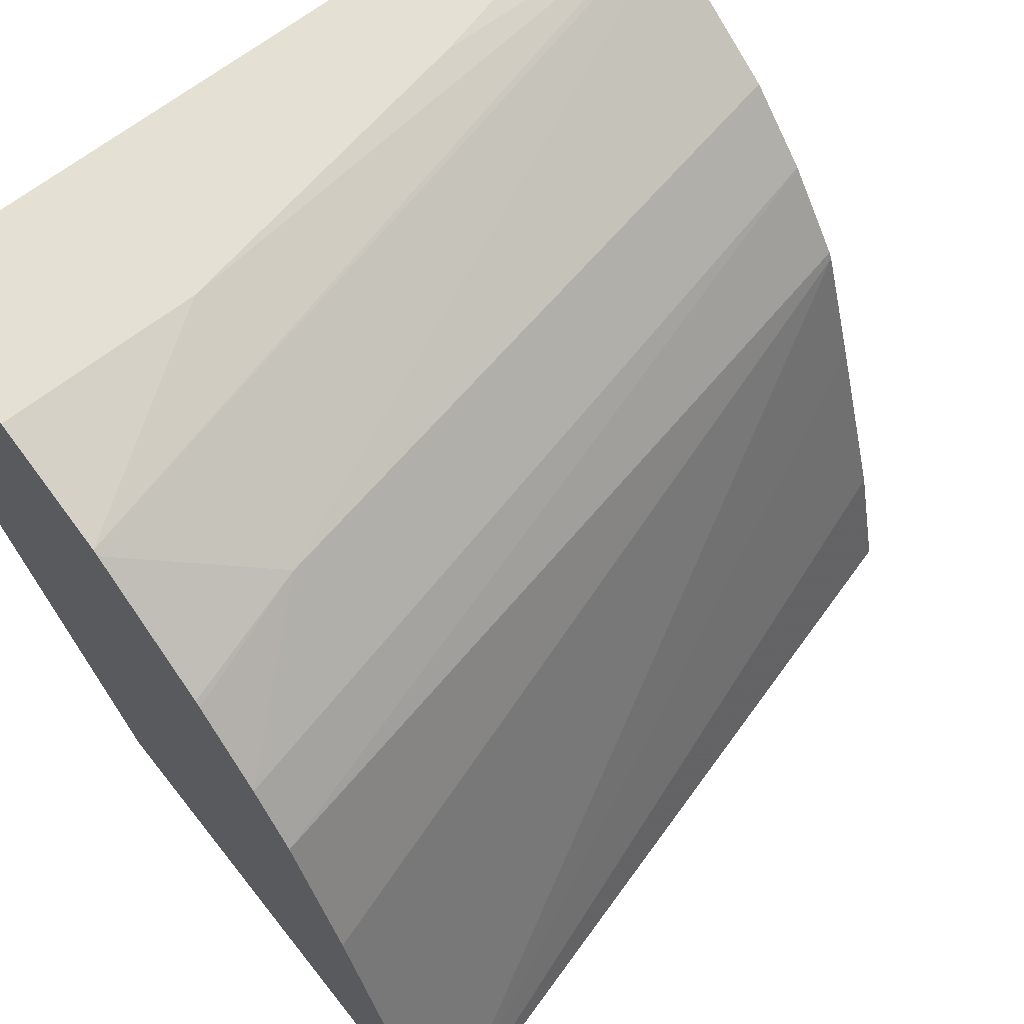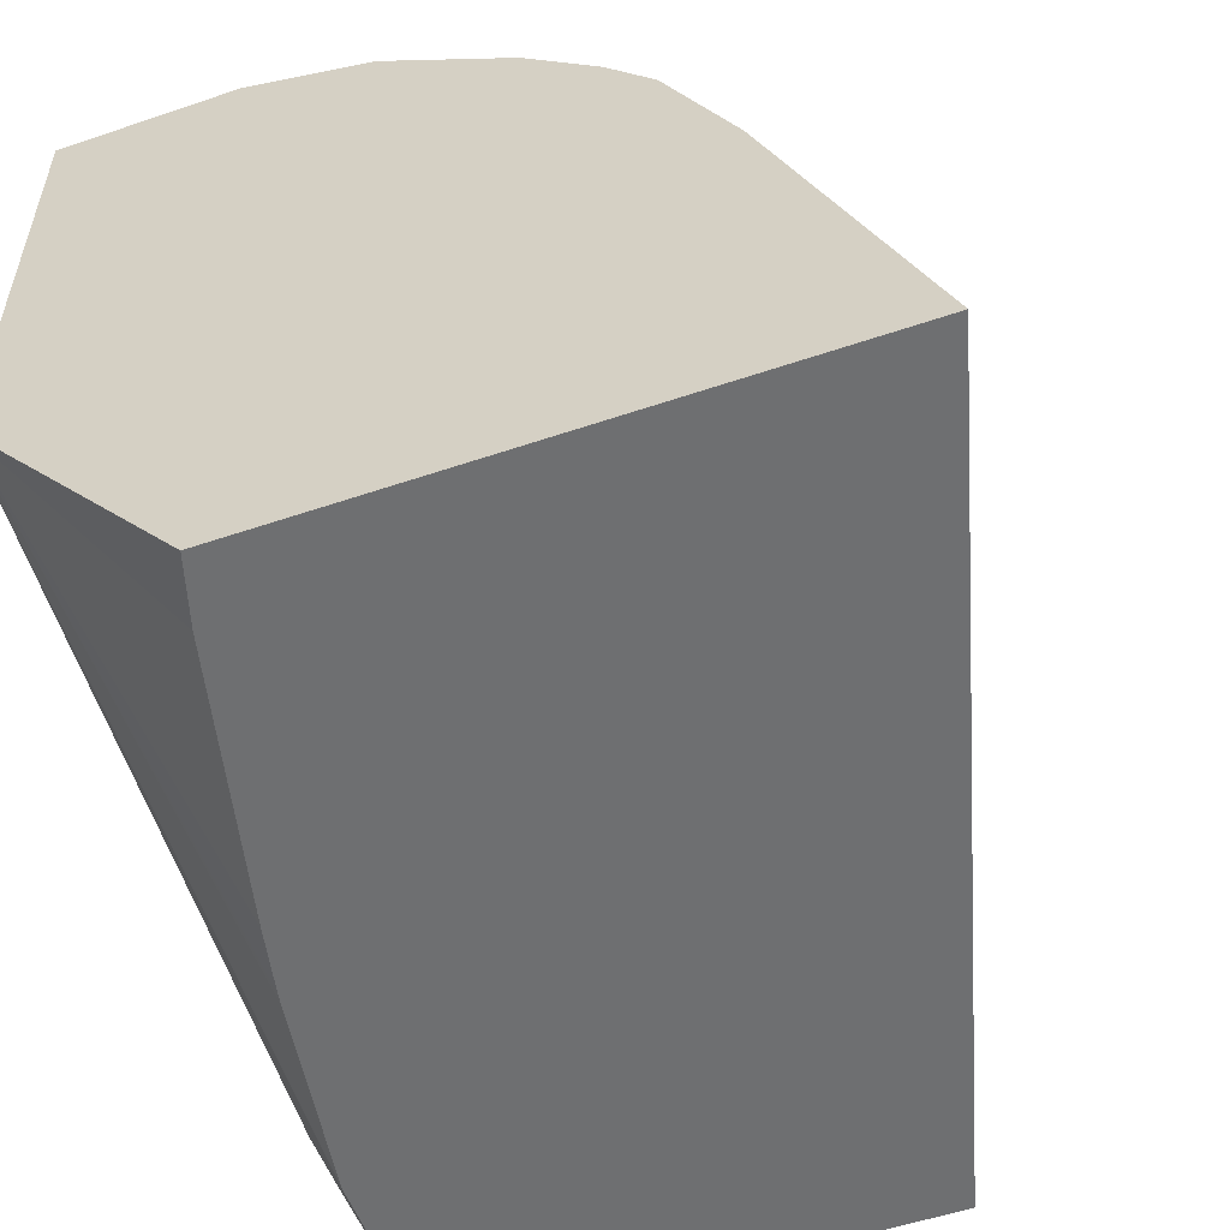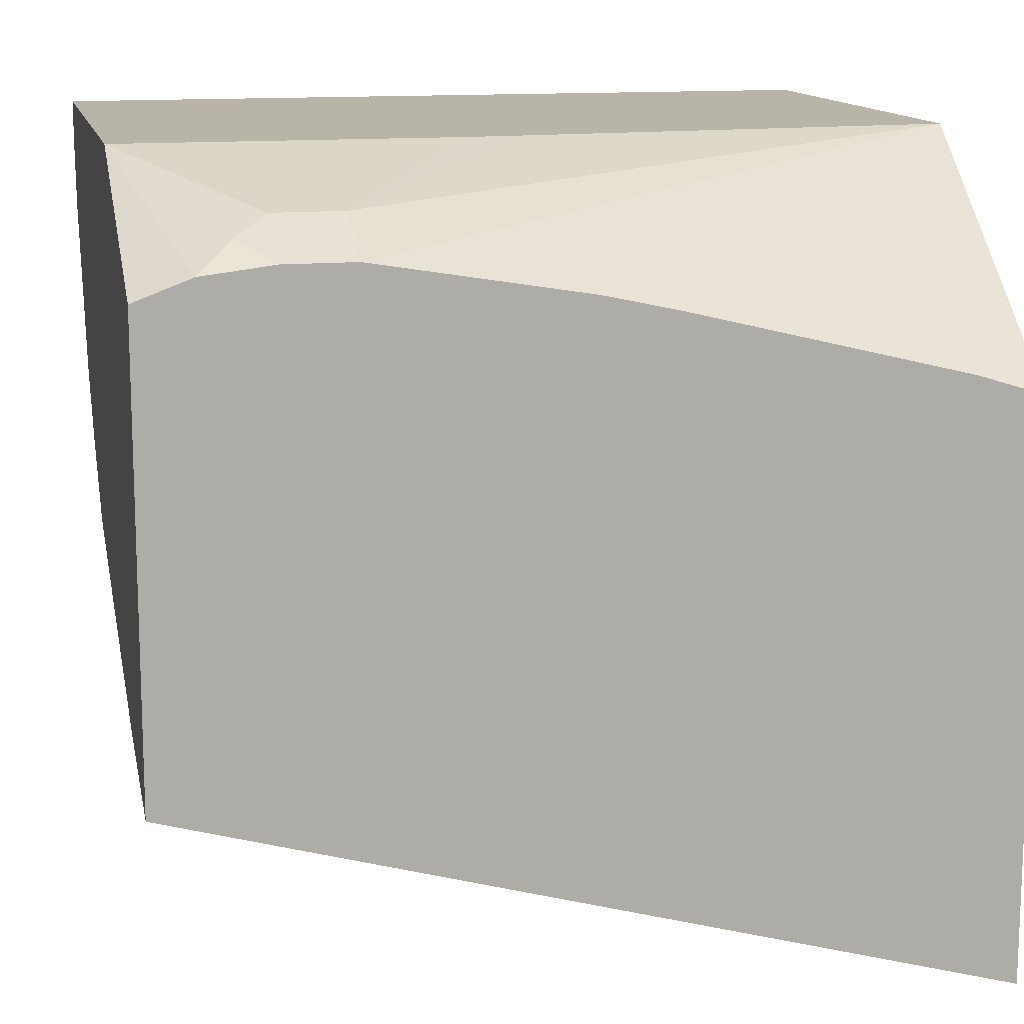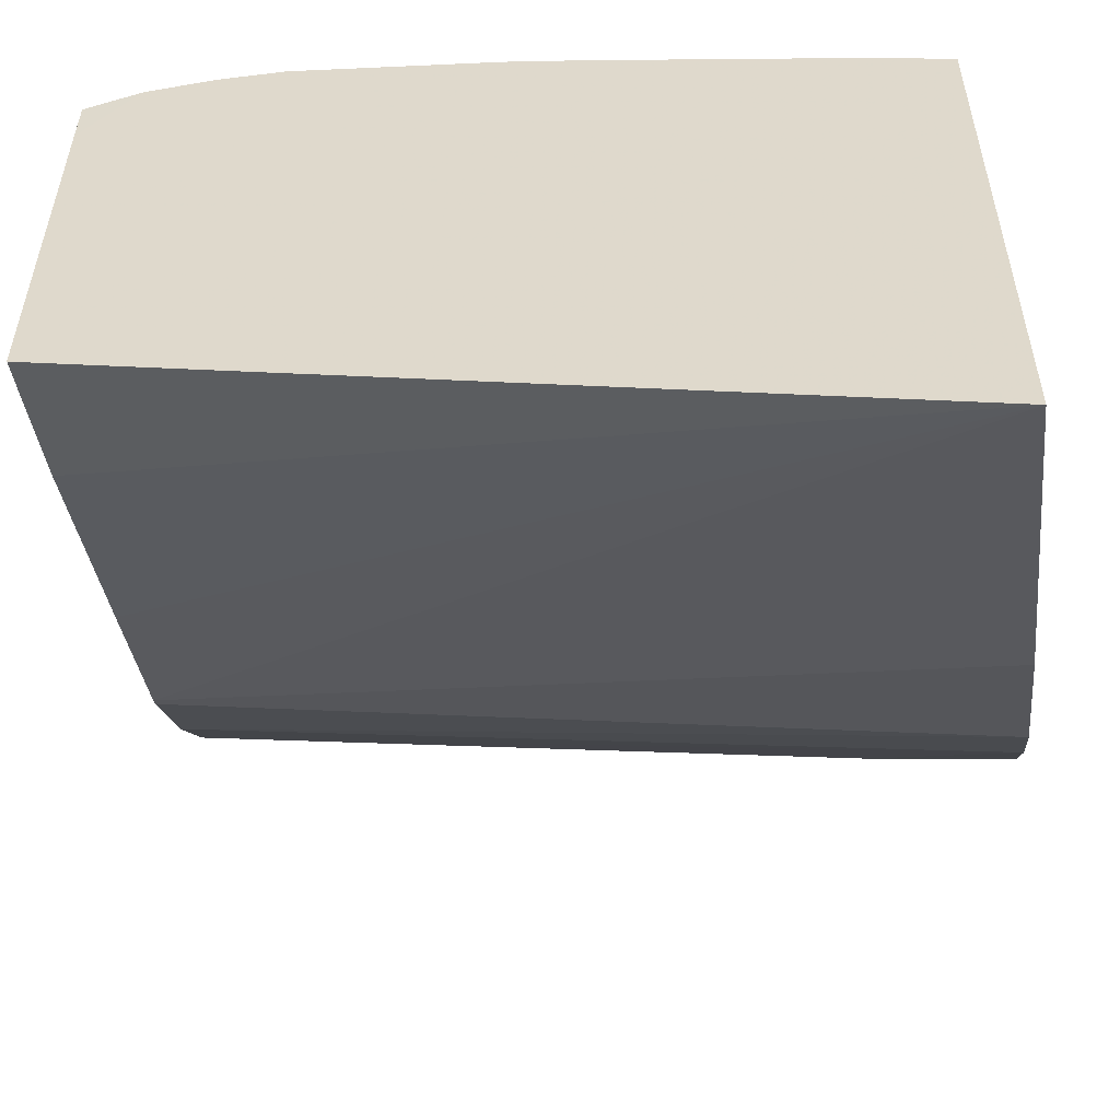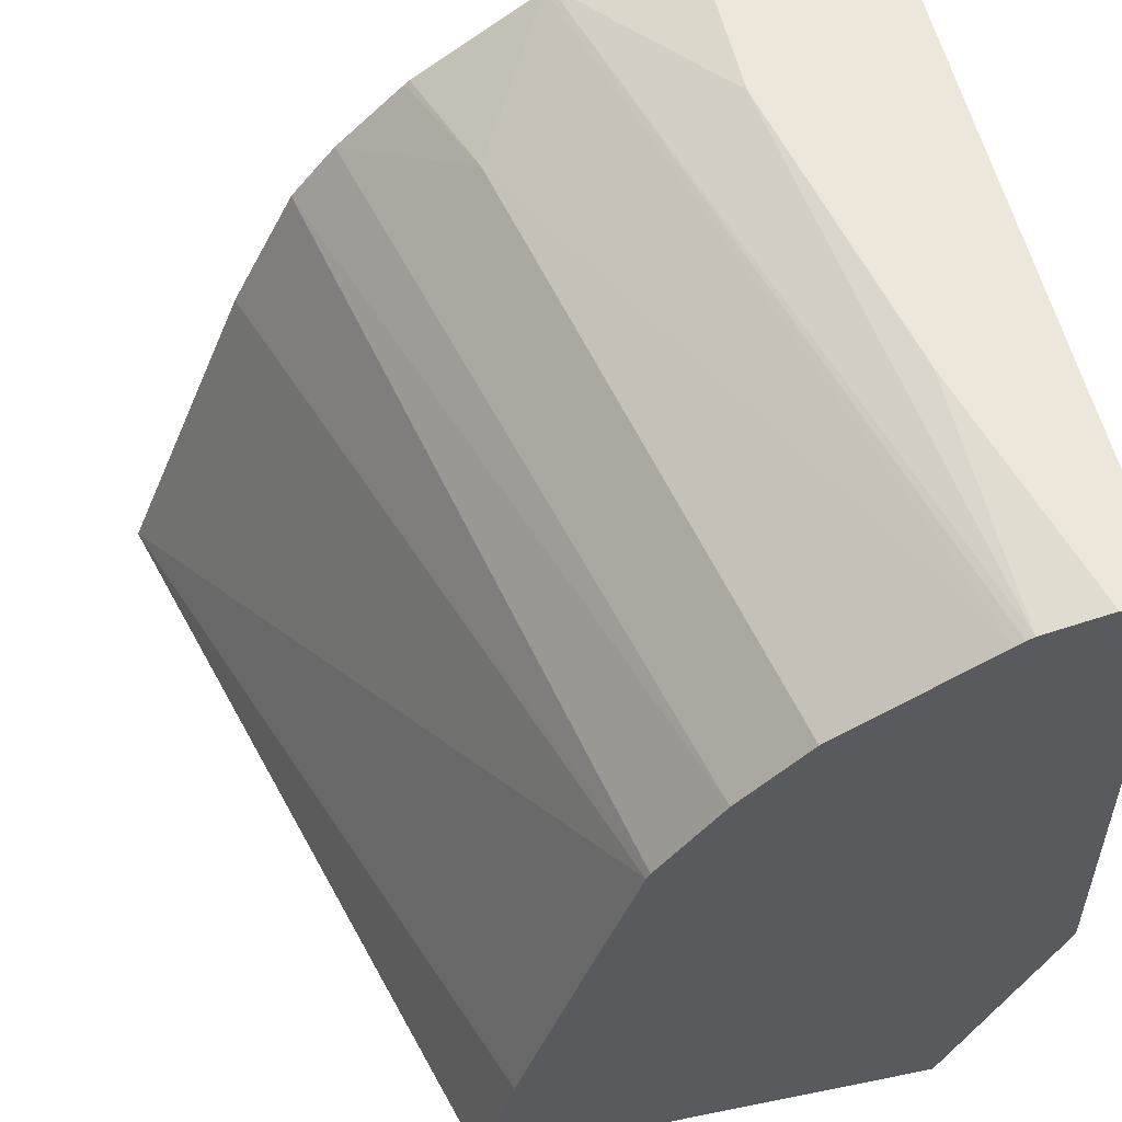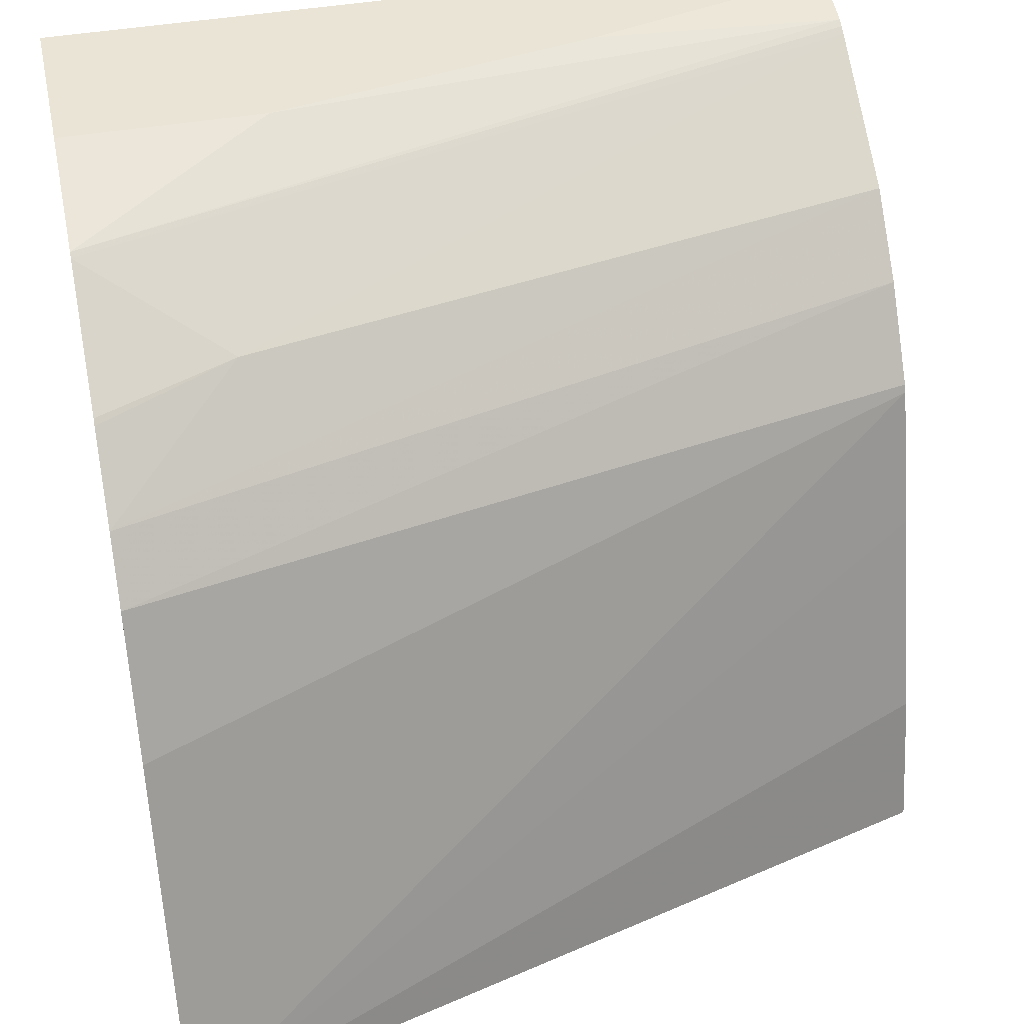
<metadata>
{"format":"obj","ext":"obj","renderer":"f3d","projection":"perspective","resolution":1024,"background":"white","views":[{"elev":65.3,"azim":141.6,"up":"+Y"},{"elev":-54.5,"azim":109.8,"up":"+Y"},{"elev":13.3,"azim":-12.5,"up":"+Z"},{"elev":-54.0,"azim":7.4,"up":"+Z"},{"elev":53.7,"azim":-102.2,"up":"+Y"},{"elev":42.4,"azim":168.1,"up":"+Y"}]}
</metadata>
<code>
v 0.2492 0.1442 0.4993
v 0.2492 0.2518 0.5423
v 0.2492 0.1442 0.6709
v 0.003365 0.1442 0.568
v 0.003365 0.1859 0.5785
v 0.003365 0.2479 0.5991
v 0.003365 0.2892 0.6133
v 0.2492 0.2931 0.563
v 0.003365 0.2915 0.6144
v 0.2492 0.2273 0.7371
v 0.2292 0.1442 0.6771
v 0.003365 0.1442 0.6875
v 0.2492 0.3105 0.5772
v 0.003365 0.3168 0.6335
v 0.1174 0.2146 0.7371
v 0.062 0.1653 0.7231
v 0.062 0.1442 0.7126
v 0.1236 0.1442 0.7023
v 0.127 0.1442 0.7016
v 0.1468 0.1442 0.6972
v 0.2492 0.3719 0.7371
v 0.02028 0.1442 0.71
v 0.003365 0.1443 0.7037
v 0.2066 0.3374 0.6129
v 0.2492 0.331 0.5987
v 0.003365 0.3374 0.6542
v 0.1033 0.2136 0.7371
v 0.04133 0.1653 0.7231
v 0.04133 0.1442 0.7126
v 0.2492 0.3719 0.6818
v 0.003365 0.3719 0.7371
v 0.003365 0.2136 0.7371
v 0.03101 0.155 0.7179
v 0.2492 0.3589 0.64
v 0.2492 0.3324 0.6004
v 0.003365 0.365 0.699
v 0.2492 0.3599 0.6417
v 0.1859 0.3719 0.6818
v 0.003365 0.3719 0.7231
v 0.003365 0.3664 0.7014
v 0.003365 0.3675 0.7036
v 0.08264 0.3719 0.7024
f 16 32 28
f 16 28 29
f 16 27 32
f 15 27 16
f 13 26 24
f 13 14 26
f 13 24 25
f 12 22 23
f 10 20 11
f 10 32 27
f 10 31 32
f 10 21 31
f 10 19 20
f 10 18 19
f 10 17 18
f 16 29 17
f 10 16 17
f 10 27 15
f 21 30 38
f 30 37 38
f 21 42 39
f 10 15 16
f 39 42 41
f 38 41 42
f 37 41 38
f 37 40 41
f 34 40 37
f 34 36 40
f 28 33 29
f 28 32 33
f 24 36 34
f 24 26 36
f 24 35 25
f 24 34 35
f 22 33 32
f 22 29 33
f 22 32 23
f 21 39 31
f 21 38 42
f 8 14 13
f 1 25 35
f 4 6 5
f 1 29 22
f 1 17 29
f 1 18 17
f 1 19 18
f 1 20 19
f 1 11 20
f 1 3 11
f 1 22 12
f 1 10 3
f 1 30 21
f 1 37 30
f 1 34 37
f 1 35 34
f 1 13 25
f 1 8 13
f 8 9 14
f 1 21 10
f 1 12 4
f 1 2 8
f 1 5 6
f 1 4 5
f 4 9 7
f 4 14 9
f 4 26 14
f 4 36 26
f 4 40 36
f 4 41 40
f 4 39 41
f 4 7 6
f 4 32 31
f 4 23 32
f 4 12 23
f 3 10 11
f 2 9 8
f 2 7 9
f 1 7 2
f 4 31 39
f 1 6 7

</code>
